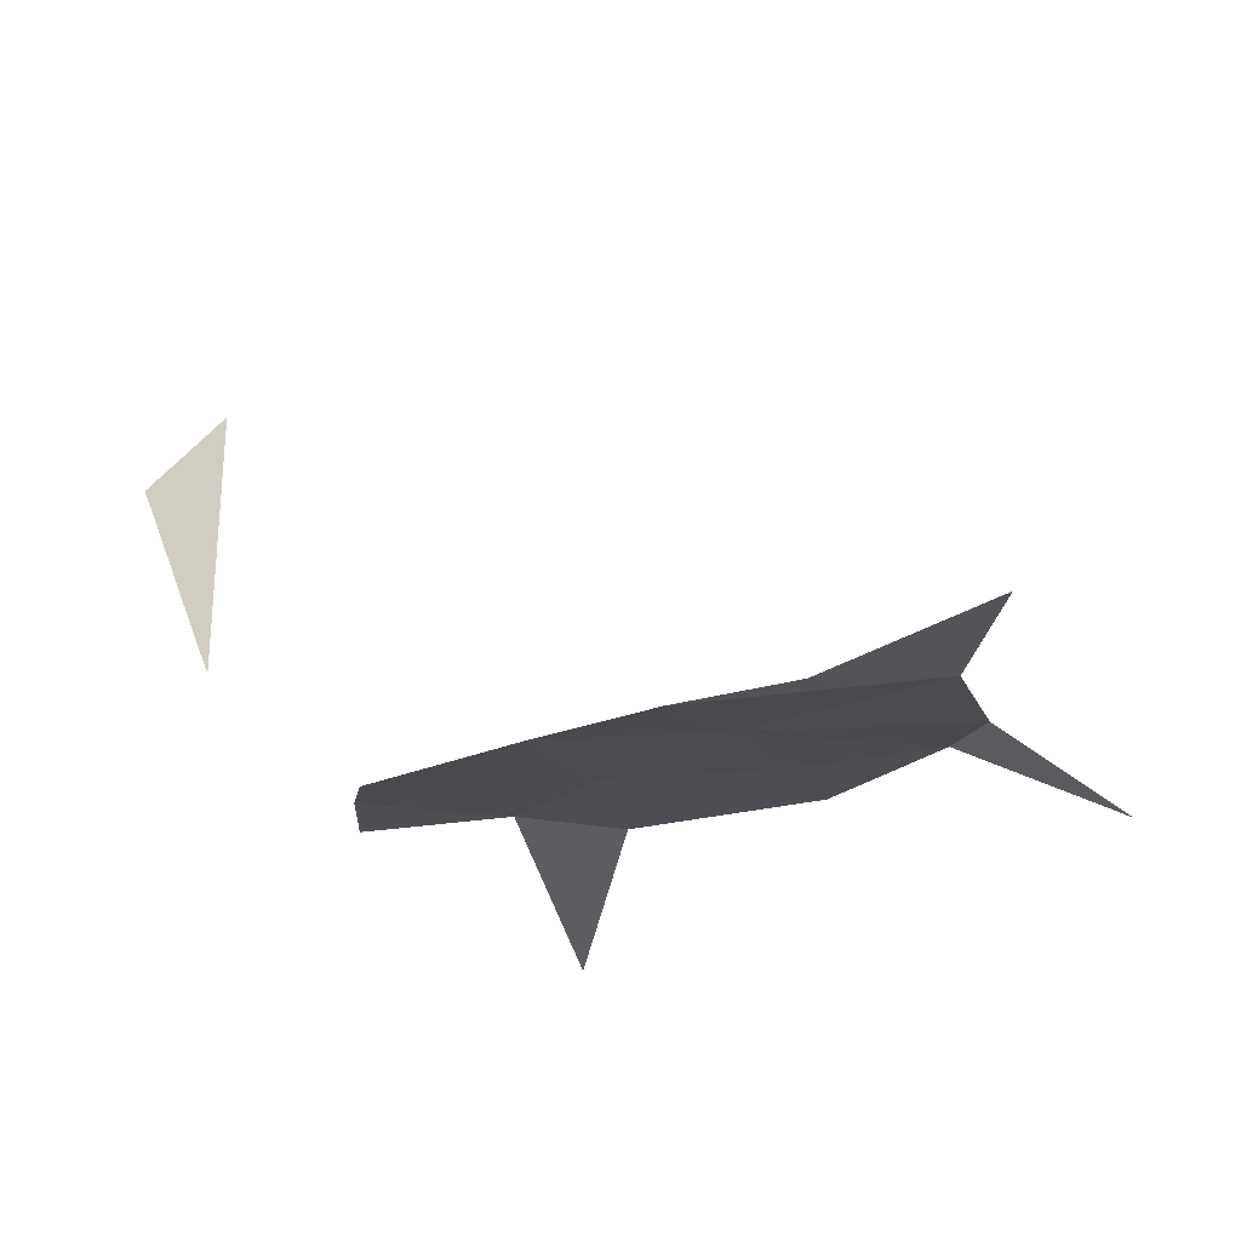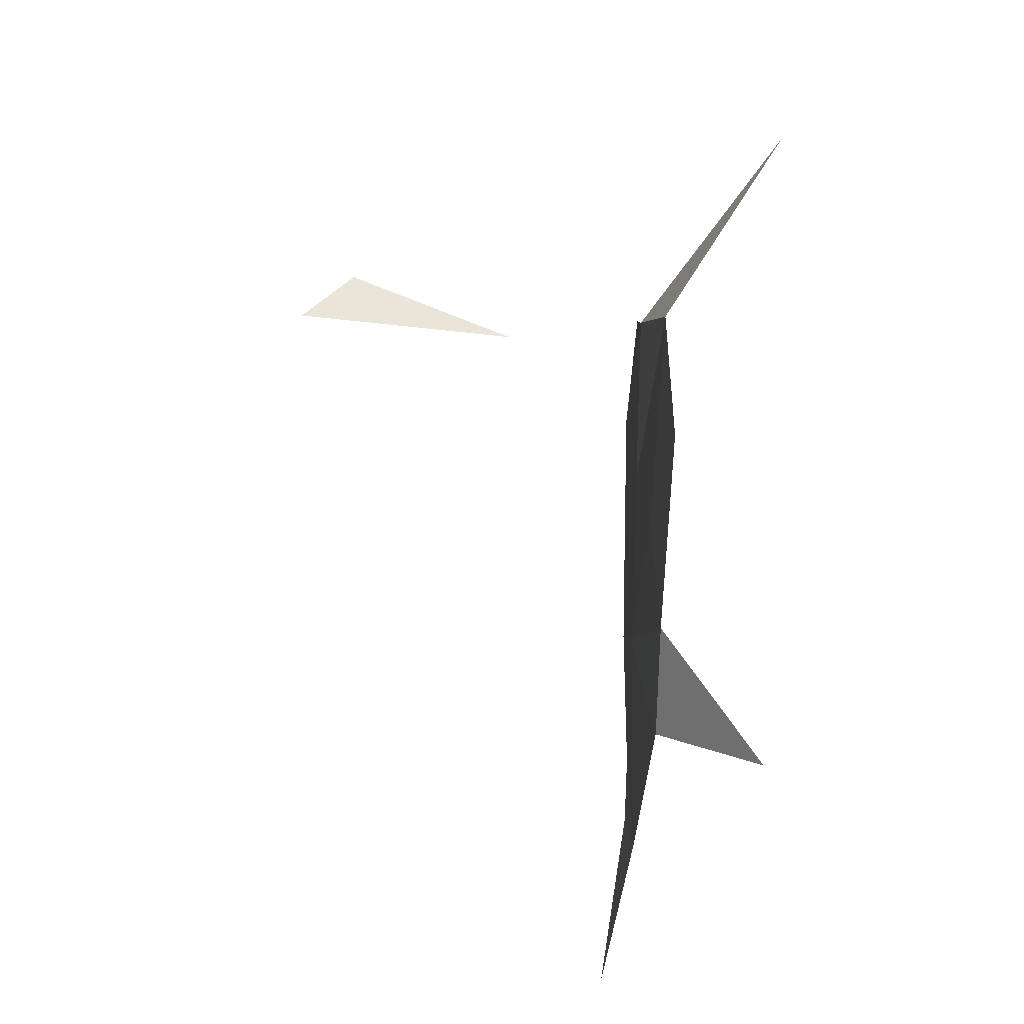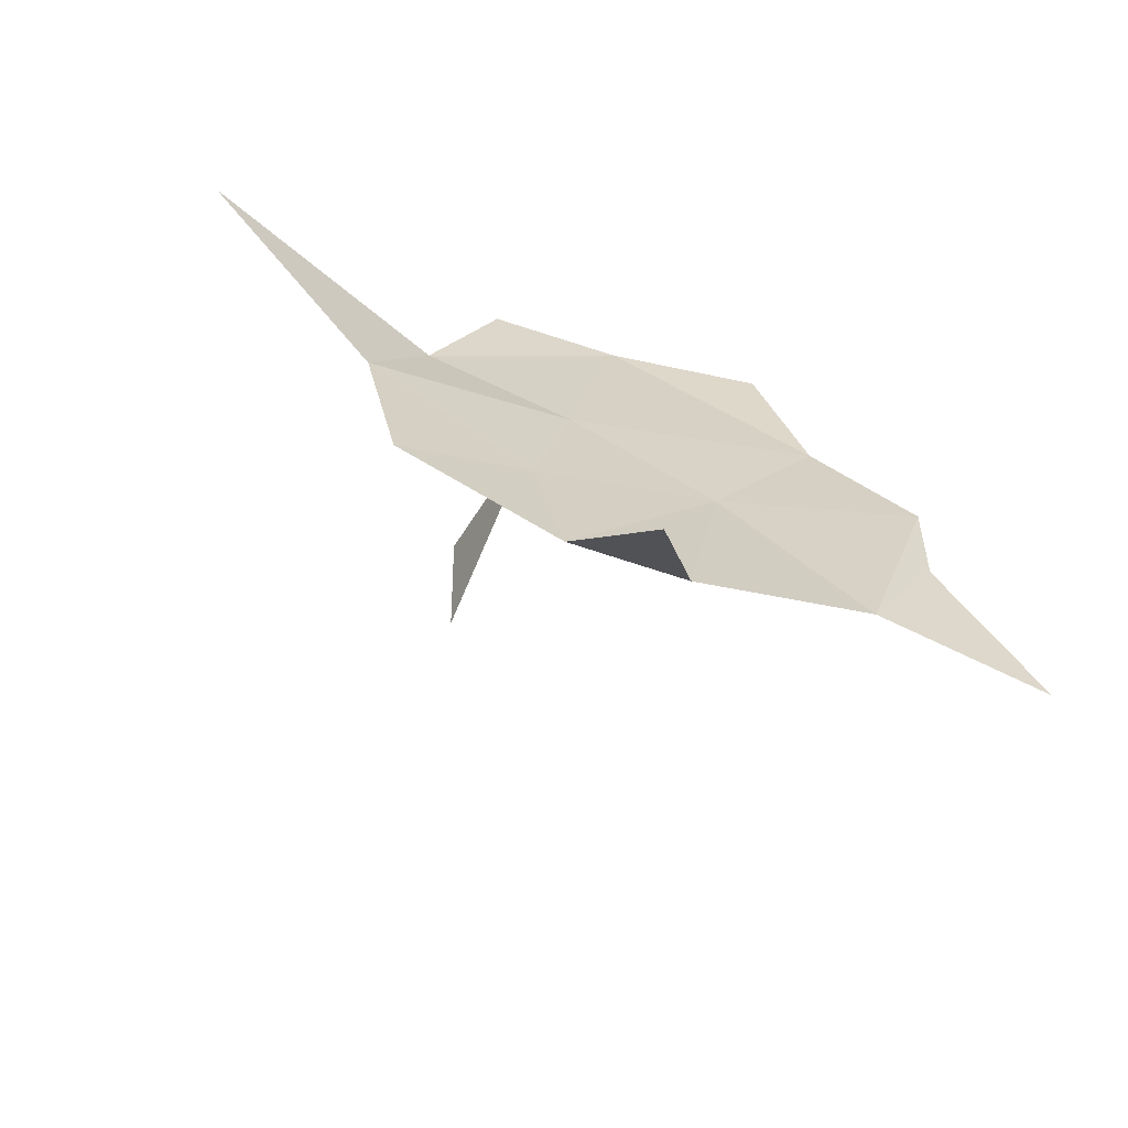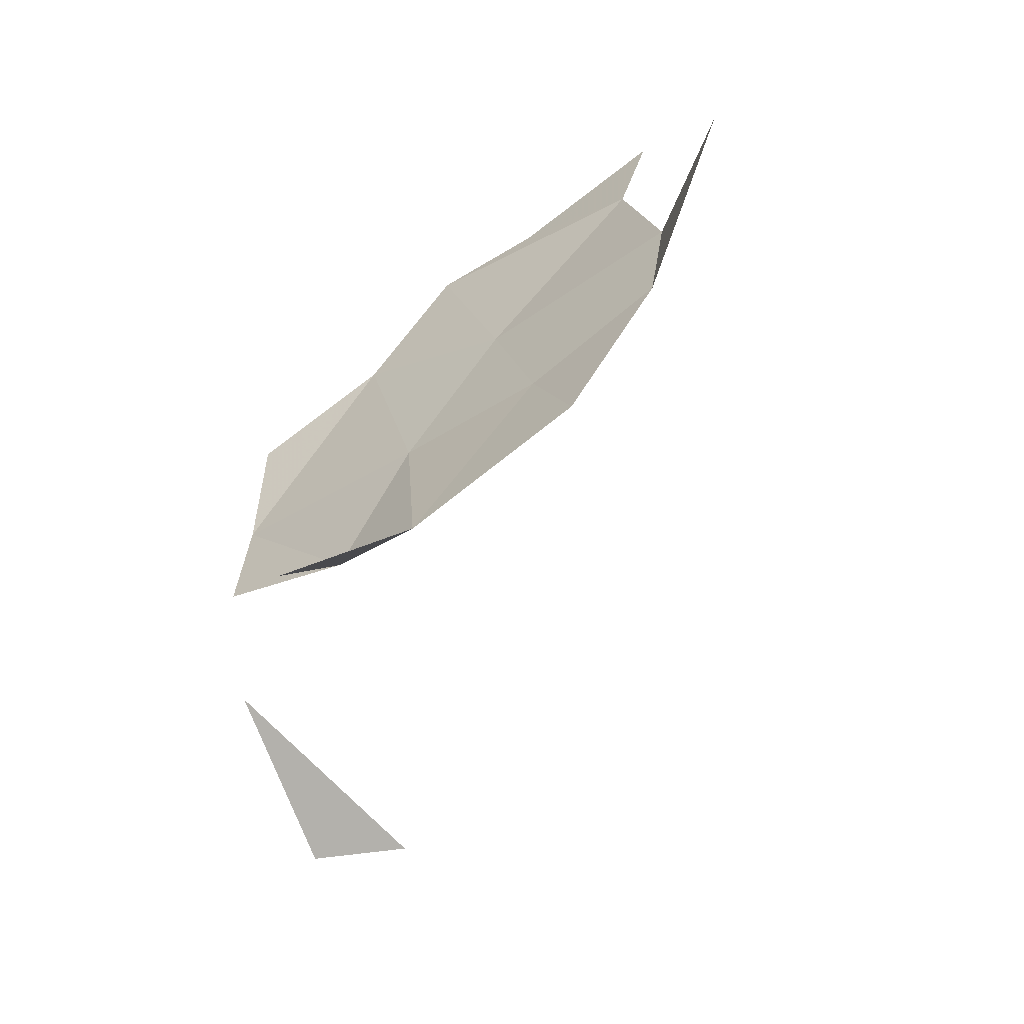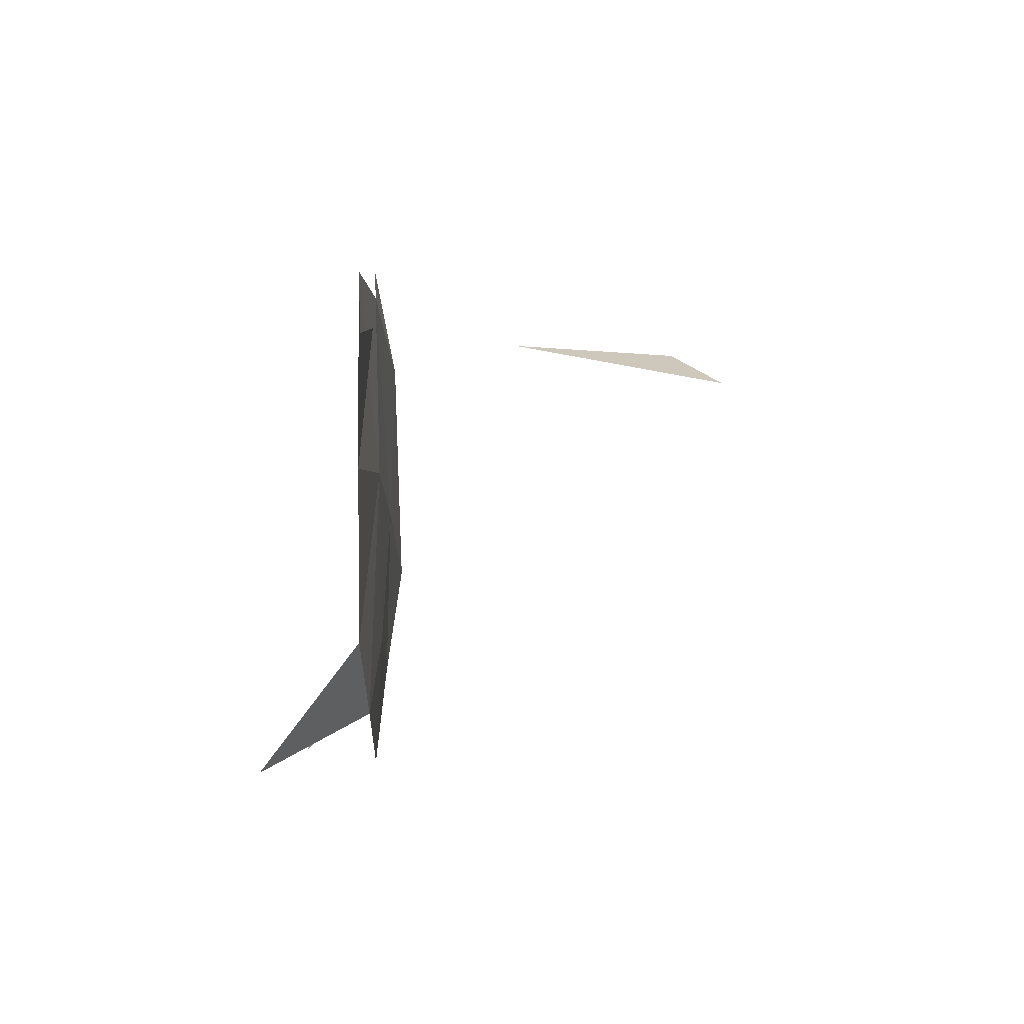
<metadata>
{"format":"obj","ext":"obj","renderer":"f3d","projection":"perspective","resolution":1024,"background":"white","views":[{"elev":76.0,"azim":-97.3,"up":"+Z"},{"elev":-59.6,"azim":177.0,"up":"+Y"},{"elev":-65.4,"azim":-105.9,"up":"+Y"},{"elev":-61.1,"azim":-54.0,"up":"+Z"},{"elev":-52.7,"azim":0.7,"up":"+Y"}]}
</metadata>
<code>
v 0.08723 0.9116 0.5514
v 0.1704 0.8426 0.5641
v 0.187 0.1294 0.4192
v 0.3149 0.6583 0.4021
v 0.1817 0.736 0.7762
v 0.3248 0.4219 0.6356
v 0.2142 0.6211 0.1821
v 0.2133 0.234 0.2965
v 0.2125 0.3841 0.0476
v 0.3141 0.4883 0.5907
v 0.1085 0.6346 0.8714
v 0.04419 0.732 0.1018
v 0.3155 0.4883 0.4215
v 0.4892 0.6928 0.4246
v 0.1721 0.6422 0.1382
v 0.2561 0.3858 0.2492
v 0.2749 0.429 0.3083
v 0.2453 0.2886 0.4447
v 0.3146 0.432 0.5608
v 0.2265 0.3785 0.1189
v 0.3116 0.5495 0.3474
v 0.2607 0.5072 0.6691
v 0.2297 0.5093 0.7537
v 0.3169 0.5107 0.5005
v 0.1344 0.8803 0.5605
v 0.1843 0.1846 0.2454
v 0.2697 0.3665 0.3767
v 0.2635 0.7141 0.5391
v 0.3172 0.5602 0.4383
v 0.08096 0.7131 0.1013
v 0.1281 0.6731 0.1107
v 0.2125 0.8014 0.5642
v 0.2321 0.2694 0.3217
v 0.2421 0.377 0.1879
v 0.05795 0.9478 0.548
v 0.3095 0.6478 0.524
v 0.464 0.7298 0.418
v 0.2724 0.359 0.4588
v 0.2012 0.5392 0.8253
v 0.3109 0.4656 0.3637
v 0.3163 0.6553 0.4589
v 0.3108 0.538 0.591
v 0.2391 0.3273 0.7776
v 0.2223 0.2253 0.437
v 0.312 0.412 0.4837
v 0.1535 0.8055 0.7554
v 0.2185 0.6657 0.7378
v 0.1704 0.2986 0.8226
v 0.168 0.06423 0.4067
v 0.3139 0.5853 0.5475
v 0.1439 0.5992 0.863
v 0.4841 0.6209 0.3017
v 0.3787 0.7088 0.4393
v 0.3185 0.5963 0.3735
v 0.2641 0.5756 0.2682
v 0.1538 0.1549 0.1989
v 0.2915 0.3684 0.7175
v 0.428 0.6067 0.3184
v 0.3135 0.4215 0.4343
v 0.2463 0.6067 0.6461
f 6 10 19
f 13 24 29
f 13 21 29
f 13 21 40
f 10 19 42
f 19 24 42
f 19 24 45
f 24 29 50
f 29 41 50
f 36 41 50
f 24 42 50
f 14 37 53
f 21 29 54
f 4 41 54
f 29 41 54
f 21 54 55
f 13 24 59
f 24 45 59
f 38 45 59
f 13 40 59

</code>
